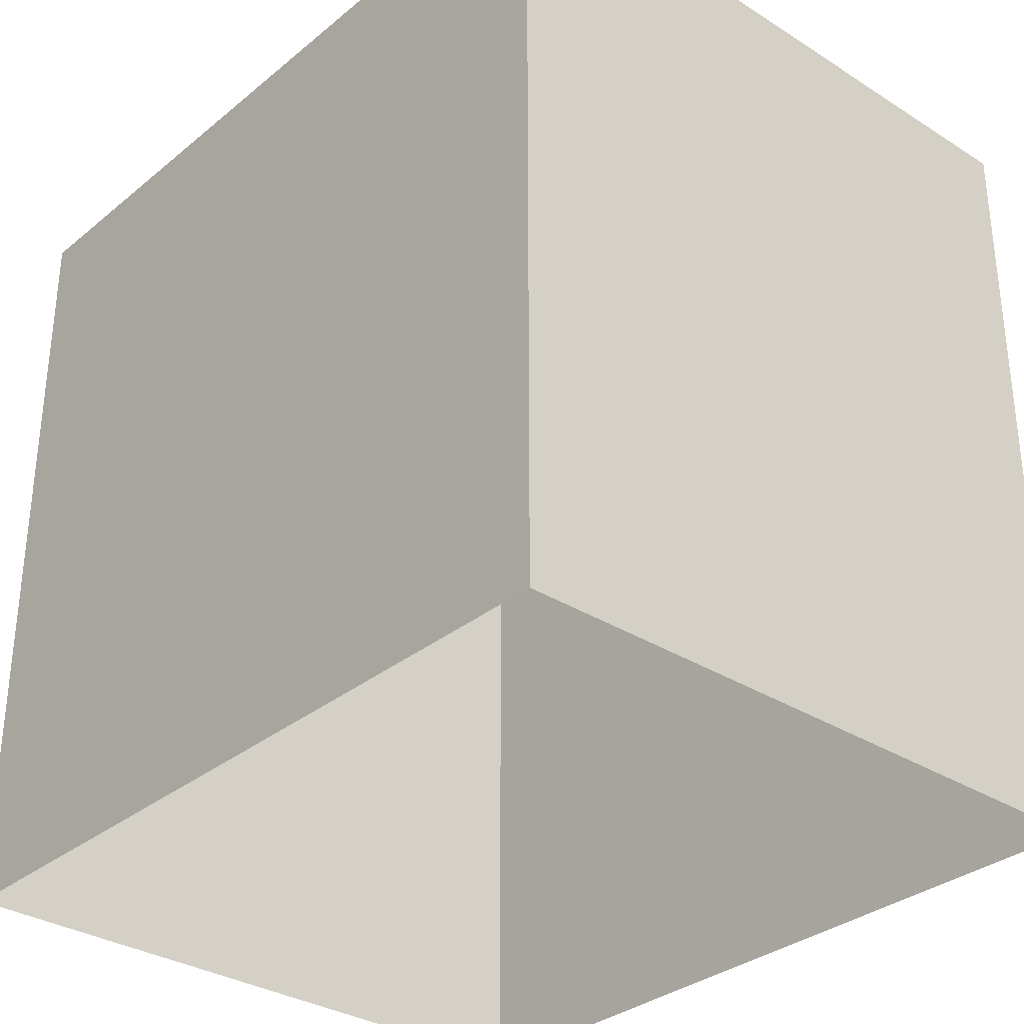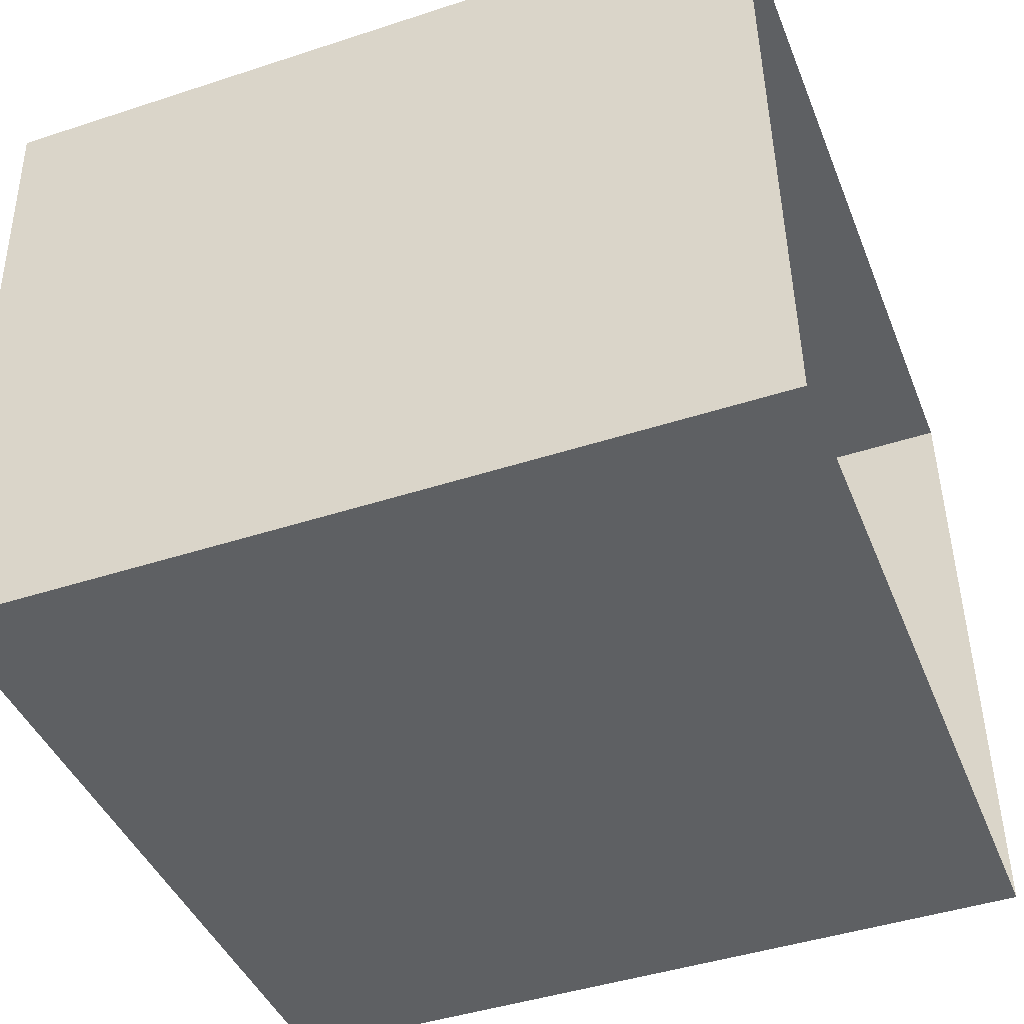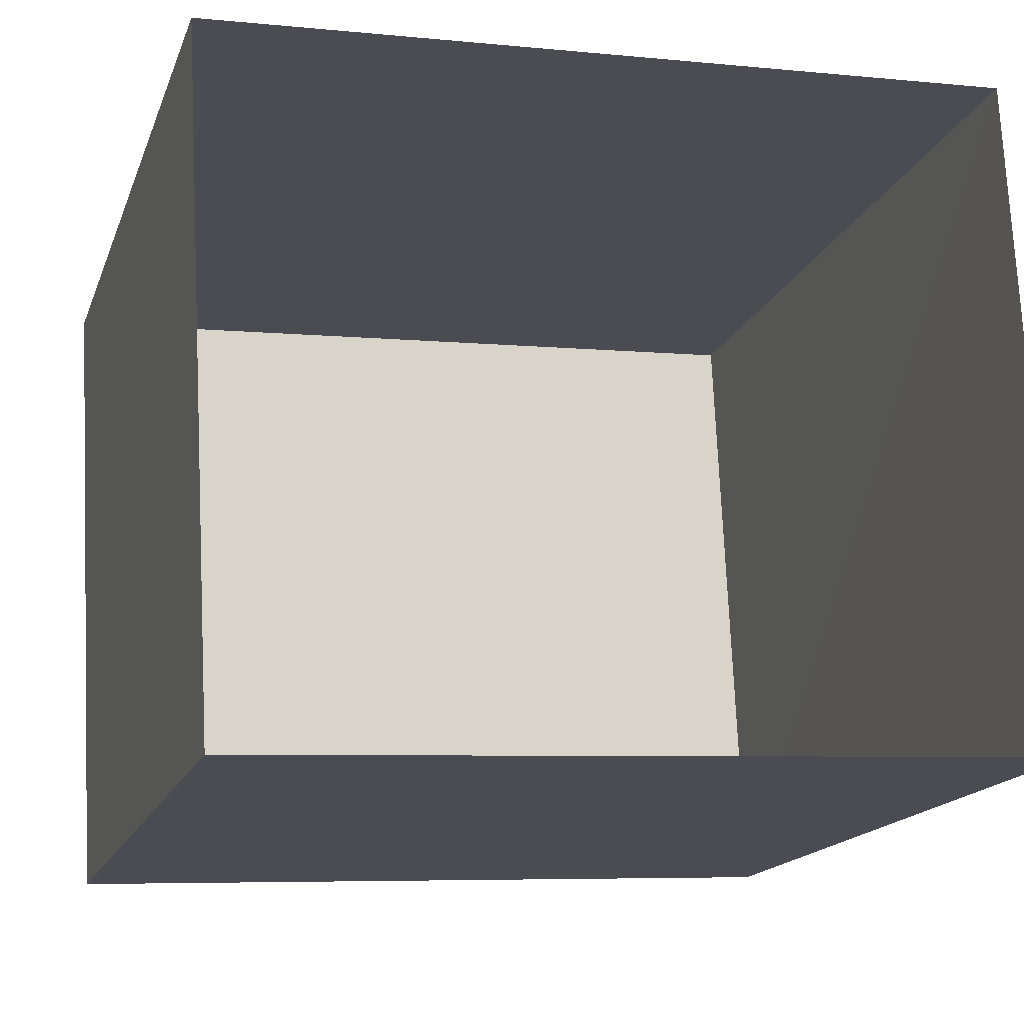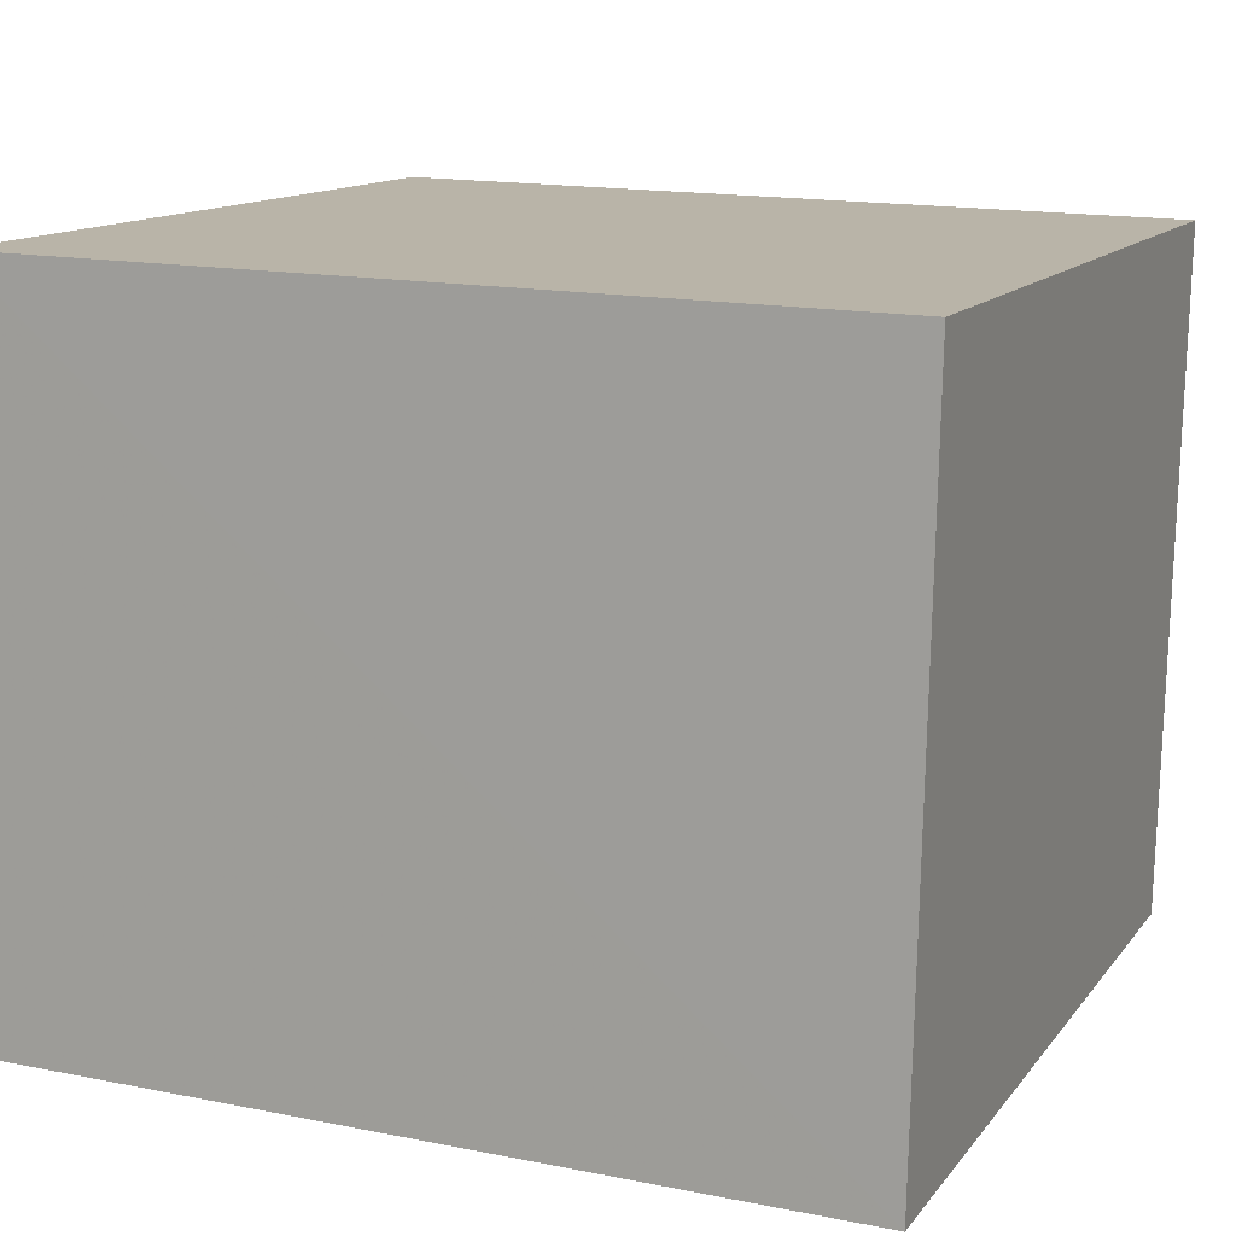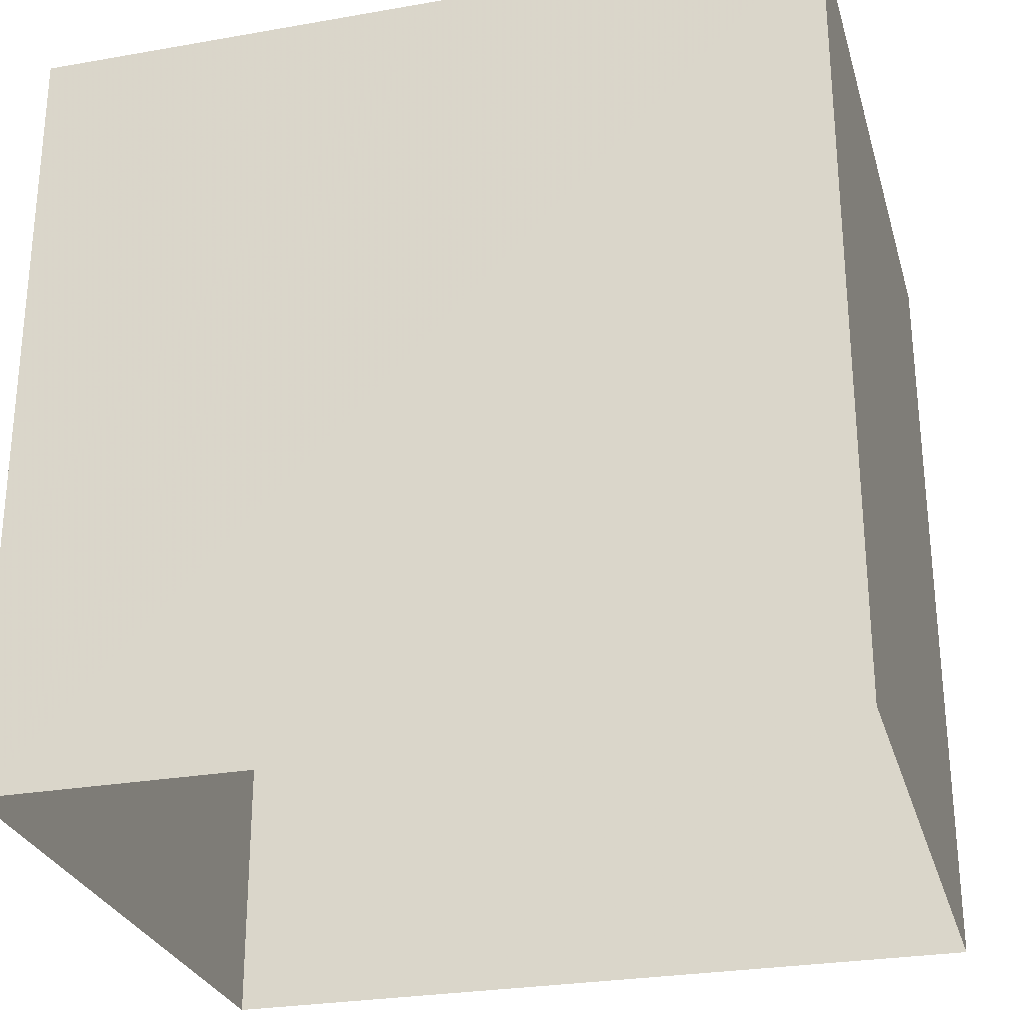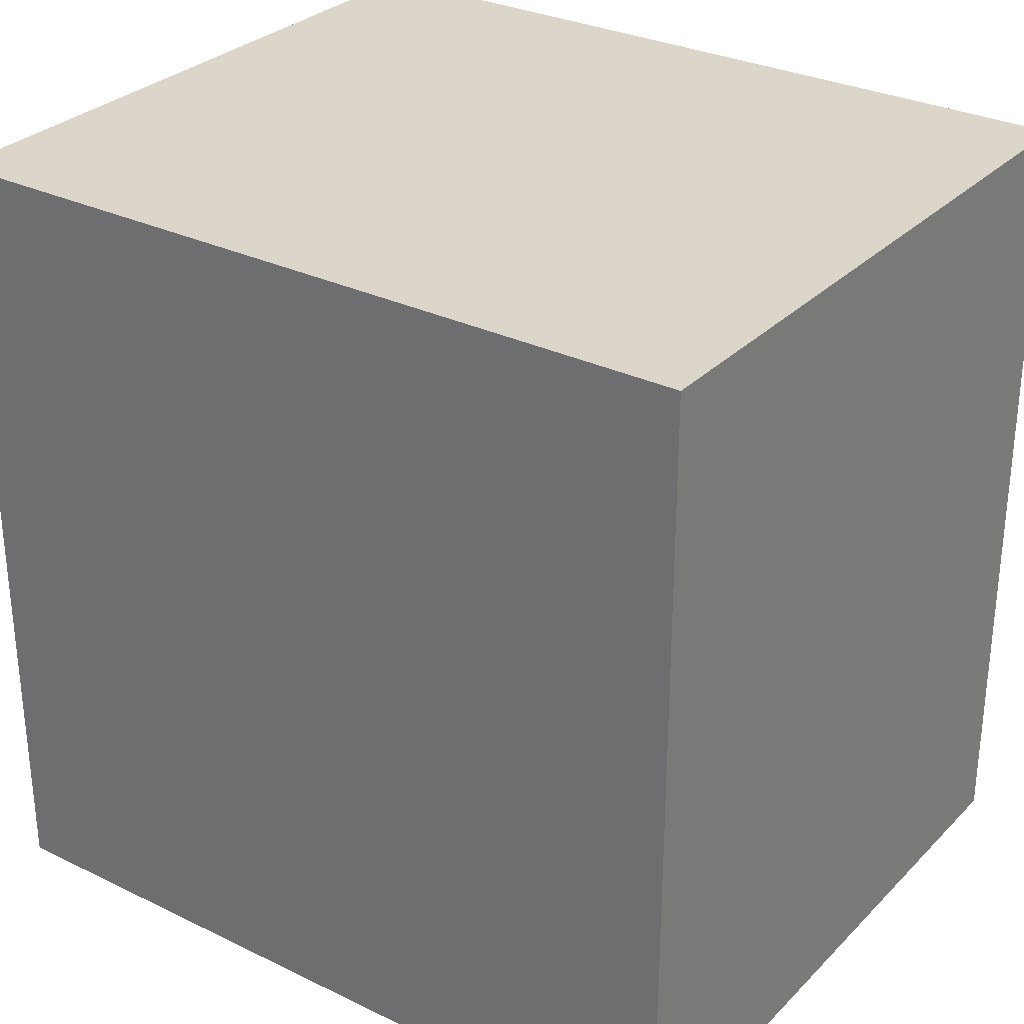
<metadata>
{"format":"obj","ext":"obj","renderer":"f3d","projection":"perspective","resolution":1024,"background":"white","views":[{"elev":-32.4,"azim":45.7,"up":"+Z"},{"elev":-45.1,"azim":110.7,"up":"+Y"},{"elev":-16.5,"azim":163.8,"up":"+Y"},{"elev":15.8,"azim":-67.3,"up":"+Y"},{"elev":-27.6,"azim":-167.8,"up":"+Z"},{"elev":30.0,"azim":-147.6,"up":"+Z"}]}
</metadata>
<code>
v -3.73e+05 -1.05e+05 24.25
v -3.73e+05 -1.05e+05 24.25
v -3.73e+05 -1.05e+05 24.25
v -3.73e+05 -1.05e+05 24.25
v -3.73e+05 -1.05e+05 34.51
v -3.73e+05 -1.05e+05 34.51
v -3.73e+05 -1.05e+05 34.51
v -3.73e+05 -1.05e+05 34.51
f 1 2 3
f 4 1 3
f 5 6 7
f 8 5 7
f 6 1 4
f 6 5 1
f 5 2 1
f 5 8 2
f 6 4 3
f 7 6 3
f 7 3 2
f 8 7 2

</code>
